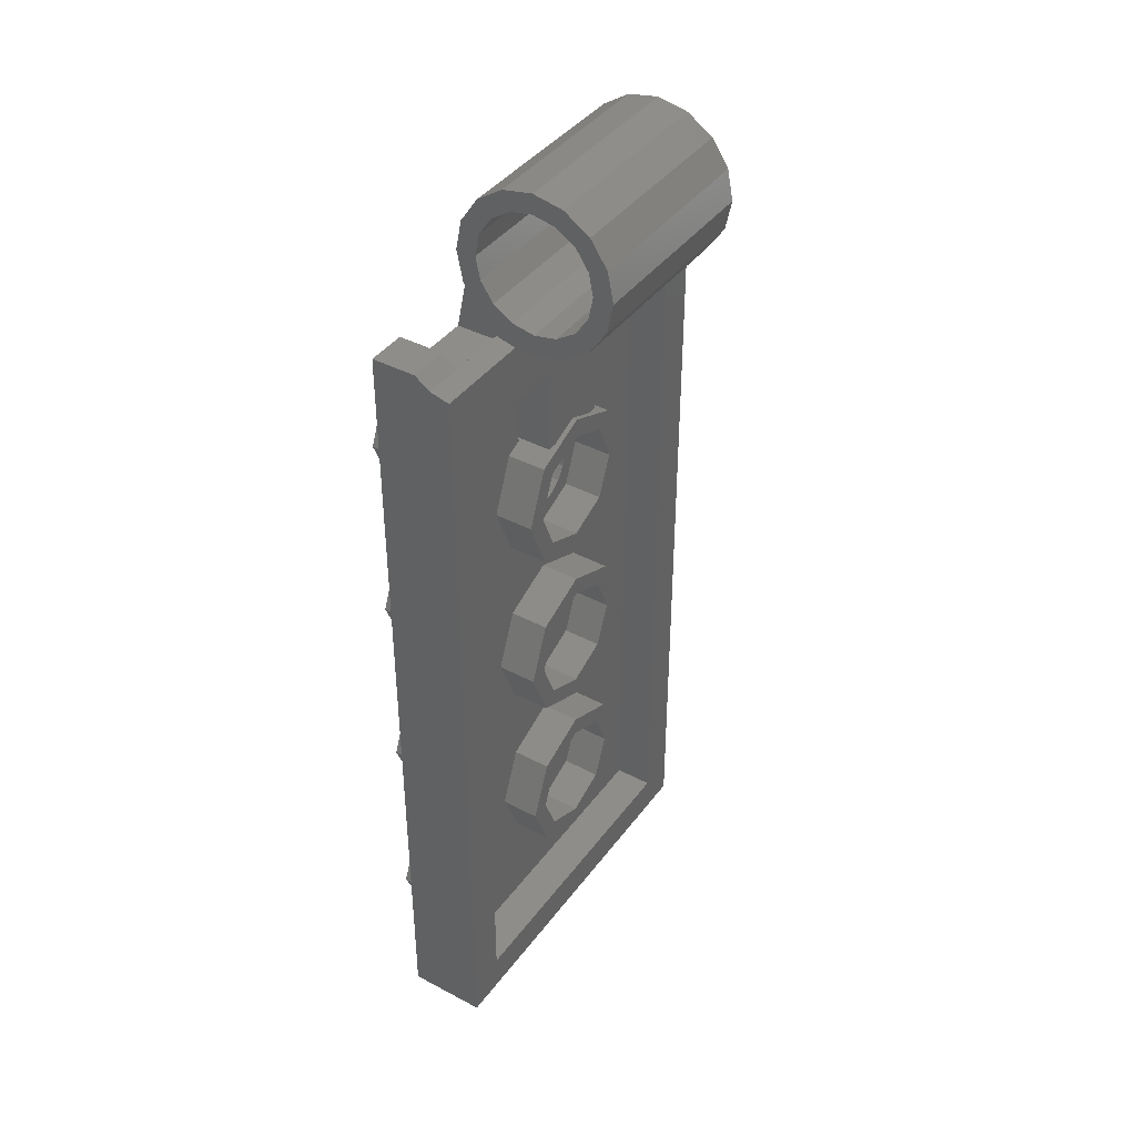
<metadata>
{"format":"stl","ext":"stl","renderer":"f3d","projection":"perspective","resolution":1024,"background":"white","views":[{"elev":40.5,"azim":123.0,"up":"+Z"}]}
</metadata>
<code>
# stl→obj: 436 verts, 668 faces
v 0.8 -0.16 -0.3
v 0.8 -0.22 -0.256
v 0.8 -0.4 -0.256
v 0.8 -0.08 -0.32
v -0.64 -0.16 -0.4
v -0.64 -0.16 -0.3
v -0.64 -0.4 -0.4
v 0.64 -0.4 -0.4
v 0.64 -0.16 -0.3
v 0.64 -0.16 -0.4
v -0.8 -0.4 -0.256
v -0.8 -0.22 -0.256
v -0.8 -0.16 -0.3
v -0.8 -0.08 -0.32
v 0.3 -0.4 -0.4
v 0.3 -0.32 -0.32
v 0.3 -0.32 0
v 0.18 -0.4 -0.4
v 0.18 -0.32 0
v 0.18 -0.32 -0.32
v -0.18 -0.4 -0.4
v -0.18 -0.32 -0.32
v -0.18 -0.32 0
v -0.3 -0.4 -0.4
v -0.3 -0.32 0
v -0.3 -0.32 -0.32
v -0.4 -0.16 -0.3
v -0.4 -0.16 -0.27
v -0.4 -0.1225 -0.2956
v 0.4 -0.16 -0.27
v 0.4 -0.16 -0.3
v 0.4 -0.1225 -0.2956
v 0 -0.24 -1.36
v 0.06123 -0.24 -1.348
v 0.16 -0.24 -1.36
v 0.1131 -0.24 -1.313
v 0.1478 -0.24 -1.261
v 0.16 -0.24 -1.2
v -0.16 -0.24 -1.2
v -0.1478 -0.24 -1.261
v -0.16 -0.24 -1.36
v -0.1131 -0.24 -1.313
v -0.06123 -0.24 -1.348
v -0 -0.24 -1.04
v -0.06123 -0.24 -1.052
v -0.16 -0.24 -1.04
v -0.1131 -0.24 -1.087
v -0.1478 -0.24 -1.139
v 0.1478 -0.24 -1.139
v 0.16 -0.24 -1.04
v 0.1131 -0.24 -1.087
v 0.06123 -0.24 -1.052
v 0.16 -0.4 -1.04
v -0 -0.4 -1.04
v 0.06123 -0.4 -1.052
v 0.1131 -0.4 -1.087
v 0.1478 -0.4 -1.139
v 0.16 -0.4 -1.2
v -0.16 -0.4 -1.04
v -0.16 -0.4 -1.2
v -0.1478 -0.4 -1.139
v -0.1131 -0.4 -1.087
v -0.06123 -0.4 -1.052
v -0.16 -0.4 -1.36
v 0 -0.4 -1.36
v -0.06123 -0.4 -1.348
v -0.1131 -0.4 -1.313
v -0.1478 -0.4 -1.261
v 0.16 -0.4 -1.36
v 0.1478 -0.4 -1.261
v 0.1131 -0.4 -1.313
v 0.06123 -0.4 -1.348
v 0.3 -0.1225 -0.2956
v 0.3 -0.2263 -0.2263
v 0.3 -0.2956 -0.1225
v 0.18 -0.2956 -0.1225
v 0.18 -0.2263 -0.2263
v 0.18 -0.1225 -0.2956
v -0.18 -0.1225 -0.2956
v -0.18 -0.2263 -0.2263
v -0.18 -0.2956 -0.1225
v -0.3 -0.2956 -0.1225
v -0.3 -0.2263 -0.2263
v -0.3 -0.1225 -0.2956
v 0.64 -0.08 -0.32
v -0.64 -0.08 -0.32
v -0.64 -0.22 -0.256
v 0.64 -0.22 -0.256
v -0.64 -0.4 -0.256
v 0.64 -0.4 -0.256
v 0.3 -0.16 -0.4
v 0.18 -0.16 -0.4
v -0.18 -0.16 -0.4
v -0.3 -0.16 -0.4
v -0.3 -0.16 -0.27
v 0.3 -0.16 -0.27
v 0.64 -0.08 -0.56
v -0.64 -0.08 -0.56
v -0.8 -0.08 -3.6
v -0.64 -0.08 -3.44
v 0.64 -0.08 -3.44
v 0.8 -0.08 -3.6
v -0.16 -0.1 -0.56
v -0.16 -0.24 -0.56
v -0.64 -0.24 -0.56
v 0.64 -0.24 -0.56
v 0.16 -0.24 -0.56
v 0.16 -0.1 -0.56
v -0.64 -0.24 -3.44
v 0.64 -0.24 -3.44
v -0.16 -0.24 -0.96
v 0.16 -0.24 -0.96
v 0.8 -0.4 -3.6
v -0.8 -0.4 -3.6
v 0.4 -0.08 -0.32
v 0.4 0 -0.32
v -0.4 -0.08 -0.32
v -0.4 0 -0.32
v -0 -0.08 -2.56
v -0 -0.08 -2.48
v 0.2263 -0.08 -2.574
v 0.1697 -0.08 -2.63
v 0.32 -0.08 -2.8
v 0.24 -0.08 -2.8
v 0.2263 -0.08 -3.026
v 0.1697 -0.08 -2.97
v 0 -0.08 -3.12
v 0 -0.08 -3.04
v -0.2263 -0.08 -3.026
v -0.1697 -0.08 -2.97
v -0.32 -0.08 -2.8
v -0.24 -0.08 -2.8
v -0.2263 -0.08 -2.574
v -0.1697 -0.08 -2.63
v 0 -0.08 -2.48
v 0 -0.08 -2.56
v -0 -0.24 -2.48
v 0.2263 -0.24 -2.574
v 0.32 -0.24 -2.8
v 0.2263 -0.24 -3.026
v 0 -0.24 -3.12
v -0.2263 -0.24 -3.026
v -0.32 -0.24 -2.8
v -0.2263 -0.24 -2.574
v 0 -0.24 -2.48
v -0 -0.24 -2.56
v 0.1697 -0.24 -2.63
v 0.24 -0.24 -2.8
v 0.1697 -0.24 -2.97
v 0 -0.24 -3.04
v -0.1697 -0.24 -2.97
v -0.24 -0.24 -2.8
v -0.1697 -0.24 -2.63
v 0 -0.24 -2.56
v -0 -0.08 -1.76
v -0 -0.08 -1.68
v 0.2263 -0.08 -1.774
v 0.1697 -0.08 -1.83
v 0.32 -0.08 -2
v 0.24 -0.08 -2
v 0.2263 -0.08 -2.226
v 0.1697 -0.08 -2.17
v 0 -0.08 -2.32
v 0 -0.08 -2.24
v -0.2263 -0.08 -2.226
v -0.1697 -0.08 -2.17
v -0.32 -0.08 -2
v -0.24 -0.08 -2
v -0.2263 -0.08 -1.774
v -0.1697 -0.08 -1.83
v 0 -0.08 -1.68
v 0 -0.08 -1.76
v -0 -0.24 -1.68
v 0.2263 -0.24 -1.774
v 0.32 -0.24 -2
v 0.2263 -0.24 -2.226
v 0 -0.24 -2.32
v -0.2263 -0.24 -2.226
v -0.32 -0.24 -2
v -0.2263 -0.24 -1.774
v 0 -0.24 -1.68
v -0 -0.24 -1.76
v 0.1697 -0.24 -1.83
v 0.24 -0.24 -2
v 0.1697 -0.24 -2.17
v 0 -0.24 -2.24
v -0.1697 -0.24 -2.17
v -0.24 -0.24 -2
v -0.1697 -0.24 -1.83
v 0 -0.24 -1.76
v -0 -0.08 -0.96
v -0 -0.08 -0.88
v 0.2263 -0.08 -0.9737
v 0.1697 -0.08 -1.03
v 0.32 -0.08 -1.2
v 0.24 -0.08 -1.2
v 0.2263 -0.08 -1.426
v 0.1697 -0.08 -1.37
v 0 -0.08 -1.52
v 0 -0.08 -1.44
v -0.2263 -0.08 -1.426
v -0.1697 -0.08 -1.37
v -0.32 -0.08 -1.2
v -0.24 -0.08 -1.2
v -0.2263 -0.08 -0.9737
v -0.1697 -0.08 -1.03
v 0 -0.08 -0.88
v 0 -0.08 -0.96
v -0 -0.24 -0.88
v 0.2263 -0.24 -0.9737
v 0.32 -0.24 -1.2
v 0.2263 -0.24 -1.426
v 0 -0.24 -1.52
v -0.2263 -0.24 -1.426
v -0.32 -0.24 -1.2
v -0.2263 -0.24 -0.9737
v 0 -0.24 -0.88
v -0 -0.24 -0.96
v 0.1697 -0.24 -1.03
v 0.24 -0.24 -1.2
v 0.1697 -0.24 -1.37
v 0 -0.24 -1.44
v -0.1697 -0.24 -1.37
v -0.24 -0.24 -1.2
v -0.1697 -0.24 -1.03
v 0 -0.24 -0.96
v 0.4 0.24 0
v 0.4 0.32 0
v 0.4 0.2956 0.1225
v 0.4 0.2217 0.09184
v 0.4 0.2263 0.2263
v 0.4 0.1697 0.1697
v 0.4 0.1225 0.2956
v 0.4 0.09184 0.2217
v 0.4 -0 0.32
v 0.4 -0 0.24
v 0.4 -0.1225 0.2956
v 0.4 -0.09184 0.2217
v 0.4 -0.2263 0.2263
v 0.4 -0.1697 0.1697
v 0.4 -0.2956 0.1225
v 0.4 -0.2217 0.09184
v 0.4 -0.32 -0
v 0.4 -0.24 -0
v 0.4 -0.2956 -0.1225
v 0.4 -0.2217 -0.09184
v 0.4 -0.2263 -0.2263
v 0.4 -0.1697 -0.1697
v 0.4 -0.09184 -0.2217
v 0.4 0 -0.24
v 0.4 0.1225 -0.2956
v 0.4 0.09184 -0.2217
v 0.4 0.2263 -0.2263
v 0.4 0.1697 -0.1697
v 0.4 0.2956 -0.1225
v 0.4 0.2217 -0.09184
v -0.4 0.24 0
v -0.4 0.32 0
v -0.4 0.2956 -0.1225
v -0.4 0.2217 -0.09184
v -0.4 0.2263 -0.2263
v -0.4 0.1697 -0.1697
v -0.4 0.1225 -0.2956
v -0.4 0.09184 -0.2217
v -0.4 0 -0.24
v -0.4 -0.09184 -0.2217
v -0.4 -0.2263 -0.2263
v -0.4 -0.1697 -0.1697
v -0.4 -0.2956 -0.1225
v -0.4 -0.2217 -0.09184
v -0.4 -0.32 -0
v -0.4 -0.24 -0
v -0.4 -0.2956 0.1225
v -0.4 -0.2217 0.09184
v -0.4 -0.2263 0.2263
v -0.4 -0.1697 0.1697
v -0.4 -0.1225 0.2956
v -0.4 -0.09184 0.2217
v -0.4 -0 0.32
v -0.4 -0 0.24
v -0.4 0.1225 0.2956
v -0.4 0.09184 0.2217
v -0.4 0.2263 0.2263
v -0.4 0.1697 0.1697
v -0.4 0.2956 0.1225
v -0.4 0.2217 0.09184
v 0.4 -0 -0.32
v -0.4 -0 -0.32
v -0.4 0.32 -0
v 0.4 0.32 -0
v -0.4 0 0.32
v 0.4 0 0.32
v -0.4 -0.32 0
v 0.4 -0.32 0
v 0.18 -0.16 -0.27
v -0.18 -0.16 -0.27
v 0.4 -0.56 -2.96
v 0.4 -0.4 -2.96
v 0.2303 -0.4 -3.03
v 0.2303 -0.56 -3.03
v 0.16 -0.4 -3.2
v 0.16 -0.56 -3.2
v 0.2303 -0.4 -3.37
v 0.2303 -0.56 -3.37
v 0.4 -0.4 -3.44
v 0.4 -0.56 -3.44
v 0.5697 -0.4 -3.37
v 0.5697 -0.56 -3.37
v 0.64 -0.4 -3.2
v 0.64 -0.56 -3.2
v 0.5697 -0.4 -3.03
v 0.5697 -0.56 -3.03
v 0.4 -0.56 -2.16
v 0.4 -0.4 -2.16
v 0.2303 -0.4 -2.23
v 0.2303 -0.56 -2.23
v 0.16 -0.4 -2.4
v 0.16 -0.56 -2.4
v 0.2303 -0.4 -2.57
v 0.2303 -0.56 -2.57
v 0.4 -0.4 -2.64
v 0.4 -0.56 -2.64
v 0.5697 -0.4 -2.57
v 0.5697 -0.56 -2.57
v 0.64 -0.4 -2.4
v 0.64 -0.56 -2.4
v 0.5697 -0.4 -2.23
v 0.5697 -0.56 -2.23
v -0.4 -0.56 -2.96
v -0.4 -0.4 -2.96
v -0.5697 -0.4 -3.03
v -0.5697 -0.56 -3.03
v -0.64 -0.4 -3.2
v -0.64 -0.56 -3.2
v -0.5697 -0.4 -3.37
v -0.5697 -0.56 -3.37
v -0.4 -0.4 -3.44
v -0.4 -0.56 -3.44
v -0.2303 -0.4 -3.37
v -0.2303 -0.56 -3.37
v -0.16 -0.4 -3.2
v -0.16 -0.56 -3.2
v -0.2303 -0.4 -3.03
v -0.2303 -0.56 -3.03
v -0.4 -0.56 -2.16
v -0.4 -0.4 -2.16
v -0.5697 -0.4 -2.23
v -0.5697 -0.56 -2.23
v -0.64 -0.4 -2.4
v -0.64 -0.56 -2.4
v -0.5697 -0.4 -2.57
v -0.5697 -0.56 -2.57
v -0.4 -0.4 -2.64
v -0.4 -0.56 -2.64
v -0.2303 -0.4 -2.57
v -0.2303 -0.56 -2.57
v -0.16 -0.4 -2.4
v -0.16 -0.56 -2.4
v -0.2303 -0.4 -2.23
v -0.2303 -0.56 -2.23
v 0.4 -0.56 -1.36
v 0.4 -0.4 -1.36
v 0.2303 -0.4 -1.43
v 0.2303 -0.56 -1.43
v 0.16 -0.4 -1.6
v 0.16 -0.56 -1.6
v 0.2303 -0.4 -1.77
v 0.2303 -0.56 -1.77
v 0.4 -0.4 -1.84
v 0.4 -0.56 -1.84
v 0.5697 -0.4 -1.77
v 0.5697 -0.56 -1.77
v 0.64 -0.4 -1.6
v 0.64 -0.56 -1.6
v 0.5697 -0.4 -1.43
v 0.5697 -0.56 -1.43
v 0.4 -0.56 -0.56
v 0.4 -0.4 -0.56
v 0.2303 -0.4 -0.6303
v 0.2303 -0.56 -0.6303
v 0.16 -0.4 -0.8
v 0.16 -0.56 -0.8
v 0.2303 -0.4 -0.9697
v 0.2303 -0.56 -0.9697
v 0.4 -0.4 -1.04
v 0.4 -0.56 -1.04
v 0.5697 -0.4 -0.9697
v 0.5697 -0.56 -0.9697
v 0.64 -0.4 -0.8
v 0.64 -0.56 -0.8
v 0.5697 -0.4 -0.6303
v 0.5697 -0.56 -0.6303
v -0.4 -0.56 -1.36
v -0.4 -0.4 -1.36
v -0.5697 -0.4 -1.43
v -0.5697 -0.56 -1.43
v -0.64 -0.4 -1.6
v -0.64 -0.56 -1.6
v -0.5697 -0.4 -1.77
v -0.5697 -0.56 -1.77
v -0.4 -0.4 -1.84
v -0.4 -0.56 -1.84
v -0.2303 -0.4 -1.77
v -0.2303 -0.56 -1.77
v -0.16 -0.4 -1.6
v -0.16 -0.56 -1.6
v -0.2303 -0.4 -1.43
v -0.2303 -0.56 -1.43
v -0.4 -0.56 -0.56
v -0.4 -0.4 -0.56
v -0.5697 -0.4 -0.6303
v -0.5697 -0.56 -0.6303
v -0.64 -0.4 -0.8
v -0.64 -0.56 -0.8
v -0.5697 -0.4 -0.9697
v -0.5697 -0.56 -0.9697
v -0.4 -0.4 -1.04
v -0.4 -0.56 -1.04
v -0.2303 -0.4 -0.9697
v -0.2303 -0.56 -0.9697
v -0.16 -0.4 -0.8
v -0.16 -0.56 -0.8
v -0.2303 -0.4 -0.6303
v -0.2303 -0.56 -0.6303
v 0.16 -0.1 -0.9294
v -0.16 -0.1 -0.9294
v 0.16 -0.24 -0.9294
v -0.16 -0.24 -0.9294
v 0.4 -0.56 -3.2
v 0.4 -0.56 -2.4
v -0.4 -0.56 -3.2
v -0.4 -0.56 -2.4
v 0.4 -0.56 -1.6
v 0.4 -0.56 -0.8
v -0.4 -0.56 -1.6
v -0.4 -0.56 -0.8
f 1 2 3
f 4 1 3
f 5 6 7
f 8 9 10
f 11 12 13
f 14 11 13
f 15 16 17
f 18 19 20
f 21 22 23
f 24 25 26
f 27 28 29
f 30 31 32
f 33 34 35
f 34 36 35
f 36 37 35
f 37 38 35
f 39 40 41
f 40 42 41
f 42 43 41
f 43 33 41
f 44 45 46
f 45 47 46
f 47 48 46
f 48 39 46
f 38 49 50
f 49 51 50
f 51 52 50
f 52 44 50
f 53 54 55
f 53 55 56
f 53 56 57
f 53 57 58
f 59 60 61
f 59 61 62
f 59 62 63
f 59 63 54
f 64 65 66
f 64 66 67
f 64 67 68
f 64 68 60
f 69 58 70
f 69 70 71
f 69 71 72
f 69 72 65
f 16 73 74
f 16 74 75
f 16 75 17
f 19 76 20
f 76 77 20
f 77 78 20
f 22 79 80
f 22 80 81
f 22 81 23
f 25 82 26
f 82 83 26
f 83 84 26
f 85 9 1
f 85 1 4
f 14 13 6
f 14 6 86
f 13 12 87
f 13 87 6
f 9 88 2
f 9 2 1
f 89 7 6
f 89 6 87
f 88 9 8
f 88 8 90
f 91 73 16
f 91 16 15
f 18 20 78
f 18 78 92
f 93 79 22
f 93 22 21
f 24 26 84
f 24 84 94
f 94 95 28
f 94 28 27
f 31 30 96
f 31 96 91
f 31 91 10
f 31 10 9
f 6 5 94
f 6 94 27
f 4 97 98
f 4 98 14
f 99 100 101
f 99 101 102
f 102 101 97
f 102 97 4
f 14 98 100
f 14 100 99
f 103 104 105
f 103 105 98
f 97 106 107
f 97 107 108
f 97 108 103
f 97 103 98
f 109 41 35
f 109 35 110
f 46 111 112
f 46 112 50
f 110 35 107
f 110 107 106
f 105 104 41
f 105 41 109
f 4 3 113
f 4 113 102
f 11 14 99
f 11 99 114
f 113 69 64
f 113 64 114
f 32 31 115
f 32 115 116
f 117 27 29
f 117 29 118
f 114 64 59
f 114 59 7
f 114 7 89
f 114 89 11
f 53 69 113
f 53 113 8
f 90 8 113
f 90 113 3
f 59 53 8
f 59 8 7
f 119 120 121
f 119 121 122
f 122 121 123
f 122 123 124
f 124 123 125
f 124 125 126
f 126 125 127
f 126 127 128
f 128 127 129
f 128 129 130
f 130 129 131
f 130 131 132
f 132 131 133
f 132 133 134
f 134 133 135
f 134 135 136
f 120 137 138
f 120 138 121
f 121 138 139
f 121 139 123
f 123 139 140
f 123 140 125
f 125 140 141
f 125 141 127
f 127 141 142
f 127 142 129
f 129 142 143
f 129 143 131
f 131 143 144
f 131 144 133
f 133 144 145
f 133 145 135
f 146 119 122
f 146 122 147
f 147 122 124
f 147 124 148
f 148 124 126
f 148 126 149
f 149 126 128
f 149 128 150
f 150 128 130
f 150 130 151
f 151 130 132
f 151 132 152
f 152 132 134
f 152 134 153
f 153 134 136
f 153 136 154
f 155 156 157
f 155 157 158
f 158 157 159
f 158 159 160
f 160 159 161
f 160 161 162
f 162 161 163
f 162 163 164
f 164 163 165
f 164 165 166
f 166 165 167
f 166 167 168
f 168 167 169
f 168 169 170
f 170 169 171
f 170 171 172
f 156 173 174
f 156 174 157
f 157 174 175
f 157 175 159
f 159 175 176
f 159 176 161
f 161 176 177
f 161 177 163
f 163 177 178
f 163 178 165
f 165 178 179
f 165 179 167
f 167 179 180
f 167 180 169
f 169 180 181
f 169 181 171
f 182 155 158
f 182 158 183
f 183 158 160
f 183 160 184
f 184 160 162
f 184 162 185
f 185 162 164
f 185 164 186
f 186 164 166
f 186 166 187
f 187 166 168
f 187 168 188
f 188 168 170
f 188 170 189
f 189 170 172
f 189 172 190
f 191 192 193
f 191 193 194
f 194 193 195
f 194 195 196
f 196 195 197
f 196 197 198
f 198 197 199
f 198 199 200
f 200 199 201
f 200 201 202
f 202 201 203
f 202 203 204
f 204 203 205
f 204 205 206
f 206 205 207
f 206 207 208
f 192 209 210
f 192 210 193
f 193 210 211
f 193 211 195
f 195 211 212
f 195 212 197
f 197 212 213
f 197 213 199
f 199 213 214
f 199 214 201
f 201 214 215
f 201 215 203
f 203 215 216
f 203 216 205
f 205 216 217
f 205 217 207
f 218 191 194
f 218 194 219
f 219 194 196
f 219 196 220
f 220 196 198
f 220 198 221
f 221 198 200
f 221 200 222
f 222 200 202
f 222 202 223
f 223 202 204
f 223 204 224
f 224 204 206
f 224 206 225
f 225 206 208
f 225 208 226
f 227 228 229
f 227 229 230
f 230 229 231
f 230 231 232
f 232 231 233
f 232 233 234
f 234 233 235
f 234 235 236
f 236 235 237
f 236 237 238
f 238 237 239
f 238 239 240
f 240 239 241
f 240 241 242
f 242 241 243
f 242 243 244
f 244 243 245
f 244 245 246
f 246 245 247
f 246 247 248
f 248 247 32
f 248 32 249
f 249 32 116
f 249 116 250
f 250 116 251
f 250 251 252
f 252 251 253
f 252 253 254
f 254 253 255
f 254 255 256
f 256 255 228
f 256 228 227
f 257 258 259
f 257 259 260
f 260 259 261
f 260 261 262
f 262 261 263
f 262 263 264
f 264 263 118
f 264 118 265
f 265 118 29
f 265 29 266
f 266 29 267
f 266 267 268
f 268 267 269
f 268 269 270
f 270 269 271
f 270 271 272
f 272 271 273
f 272 273 274
f 274 273 275
f 274 275 276
f 276 275 277
f 276 277 278
f 278 277 279
f 278 279 280
f 280 279 281
f 280 281 282
f 282 281 283
f 282 283 284
f 284 283 285
f 284 285 286
f 286 285 258
f 286 258 257
f 58 38 37
f 58 37 70
f 70 37 36
f 70 36 71
f 71 36 34
f 71 34 72
f 72 34 33
f 72 33 65
f 65 33 43
f 65 43 66
f 66 43 42
f 66 42 67
f 67 42 40
f 67 40 68
f 68 40 39
f 68 39 60
f 60 39 48
f 60 48 61
f 61 48 47
f 61 47 62
f 62 47 45
f 62 45 63
f 63 45 44
f 63 44 54
f 54 44 52
f 54 52 55
f 55 52 51
f 55 51 56
f 56 51 49
f 56 49 57
f 57 49 38
f 57 38 58
f 227 257 260
f 227 260 256
f 256 260 262
f 256 262 254
f 254 262 264
f 254 264 252
f 252 264 265
f 252 265 250
f 250 265 266
f 250 266 249
f 249 266 268
f 249 268 248
f 248 268 270
f 248 270 246
f 246 270 272
f 246 272 244
f 244 272 274
f 244 274 242
f 242 274 276
f 242 276 240
f 240 276 278
f 240 278 238
f 238 278 280
f 238 280 236
f 236 280 282
f 236 282 234
f 234 282 284
f 234 284 232
f 232 284 286
f 232 286 230
f 230 286 257
f 230 257 227
f 287 288 263
f 287 263 251
f 251 263 261
f 251 261 253
f 253 261 259
f 253 259 255
f 255 259 289
f 255 289 290
f 290 289 285
f 290 285 229
f 229 285 283
f 229 283 231
f 231 283 281
f 231 281 233
f 233 281 291
f 233 291 292
f 292 291 277
f 292 277 237
f 237 277 275
f 237 275 239
f 239 275 273
f 239 273 241
f 241 273 293
f 241 293 294
f 19 23 81
f 19 81 76
f 76 81 80
f 76 80 77
f 294 17 75
f 294 75 245
f 245 75 74
f 245 74 247
f 267 83 82
f 267 82 269
f 269 82 25
f 269 25 293
f 9 85 115
f 9 115 31
f 2 88 90
f 2 90 3
f 117 86 6
f 117 6 27
f 87 12 11
f 87 11 89
f 118 116 115
f 118 115 117
f 93 92 295
f 93 295 296
f 110 106 97
f 110 97 101
f 100 98 105
f 100 105 109
f 101 100 109
f 101 109 110
f 91 15 8
f 91 8 10
f 21 18 92
f 21 92 93
f 5 7 24
f 5 24 94
f 114 99 102
f 114 102 113
f 17 19 18
f 17 18 15
f 23 25 24
f 23 24 21
f 297 298 299
f 297 299 300
f 300 299 301
f 300 301 302
f 302 301 303
f 302 303 304
f 304 303 305
f 304 305 306
f 306 305 307
f 306 307 308
f 308 307 309
f 308 309 310
f 310 309 311
f 310 311 312
f 312 311 298
f 312 298 297
f 313 314 315
f 313 315 316
f 316 315 317
f 316 317 318
f 318 317 319
f 318 319 320
f 320 319 321
f 320 321 322
f 322 321 323
f 322 323 324
f 324 323 325
f 324 325 326
f 326 325 327
f 326 327 328
f 328 327 314
f 328 314 313
f 329 330 331
f 329 331 332
f 332 331 333
f 332 333 334
f 334 333 335
f 334 335 336
f 336 335 337
f 336 337 338
f 338 337 339
f 338 339 340
f 340 339 341
f 340 341 342
f 342 341 343
f 342 343 344
f 344 343 330
f 344 330 329
f 345 346 347
f 345 347 348
f 348 347 349
f 348 349 350
f 350 349 351
f 350 351 352
f 352 351 353
f 352 353 354
f 354 353 355
f 354 355 356
f 356 355 357
f 356 357 358
f 358 357 359
f 358 359 360
f 360 359 346
f 360 346 345
f 361 362 363
f 361 363 364
f 364 363 365
f 364 365 366
f 366 365 367
f 366 367 368
f 368 367 369
f 368 369 370
f 370 369 371
f 370 371 372
f 372 371 373
f 372 373 374
f 374 373 375
f 374 375 376
f 376 375 362
f 376 362 361
f 377 378 379
f 377 379 380
f 380 379 381
f 380 381 382
f 382 381 383
f 382 383 384
f 384 383 385
f 384 385 386
f 386 385 387
f 386 387 388
f 388 387 389
f 388 389 390
f 390 389 391
f 390 391 392
f 392 391 378
f 392 378 377
f 393 394 395
f 393 395 396
f 396 395 397
f 396 397 398
f 398 397 399
f 398 399 400
f 400 399 401
f 400 401 402
f 402 401 403
f 402 403 404
f 404 403 405
f 404 405 406
f 406 405 407
f 406 407 408
f 408 407 394
f 408 394 393
f 409 410 411
f 409 411 412
f 412 411 413
f 412 413 414
f 414 413 415
f 414 415 416
f 416 415 417
f 416 417 418
f 418 417 419
f 418 419 420
f 420 419 421
f 420 421 422
f 422 421 423
f 422 423 424
f 424 423 410
f 424 410 409
f 108 425 426
f 108 426 103
f 427 425 108
f 427 108 107
f 104 103 426
f 104 426 428
f 95 83 267
f 95 267 28
f 30 247 74
f 30 74 96
f 77 80 296
f 77 296 295
f 429 297 300
f 429 300 302
f 429 302 304
f 429 304 306
f 429 306 308
f 429 308 310
f 429 310 312
f 429 312 297
f 430 313 316
f 430 316 318
f 430 318 320
f 430 320 322
f 430 322 324
f 430 324 326
f 430 326 328
f 430 328 313
f 431 329 332
f 431 332 334
f 431 334 336
f 431 336 338
f 431 338 340
f 431 340 342
f 431 342 344
f 431 344 329
f 432 345 348
f 432 348 350
f 432 350 352
f 432 352 354
f 432 354 356
f 432 356 358
f 432 358 360
f 432 360 345
f 433 361 364
f 433 364 366
f 433 366 368
f 433 368 370
f 433 370 372
f 433 372 374
f 433 374 376
f 433 376 361
f 434 377 380
f 434 380 382
f 434 382 384
f 434 384 386
f 434 386 388
f 434 388 390
f 434 390 392
f 434 392 377
f 435 393 396
f 435 396 398
f 435 398 400
f 435 400 402
f 435 402 404
f 435 404 406
f 435 406 408
f 435 408 393
f 436 409 412
f 436 412 414
f 436 414 416
f 436 416 418
f 436 418 420
f 436 420 422
f 436 422 424
f 436 424 409

</code>
